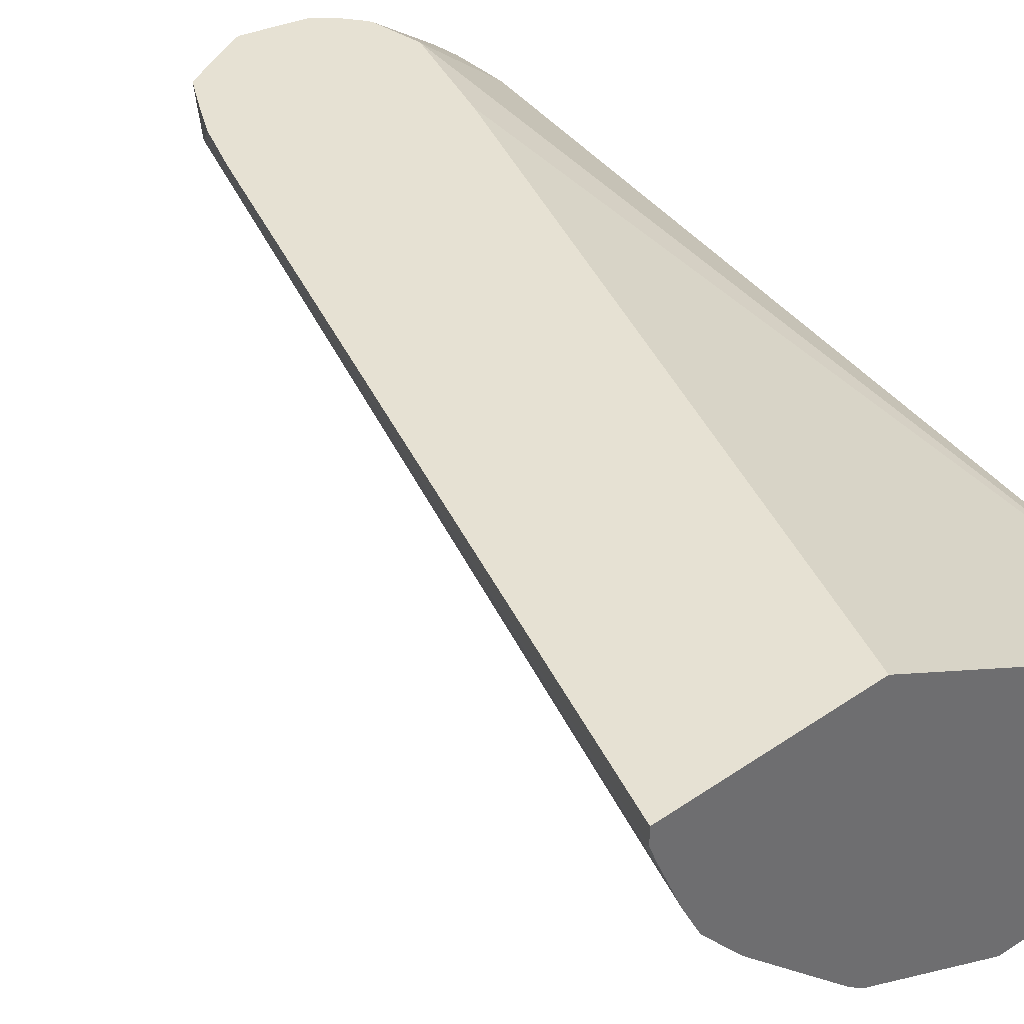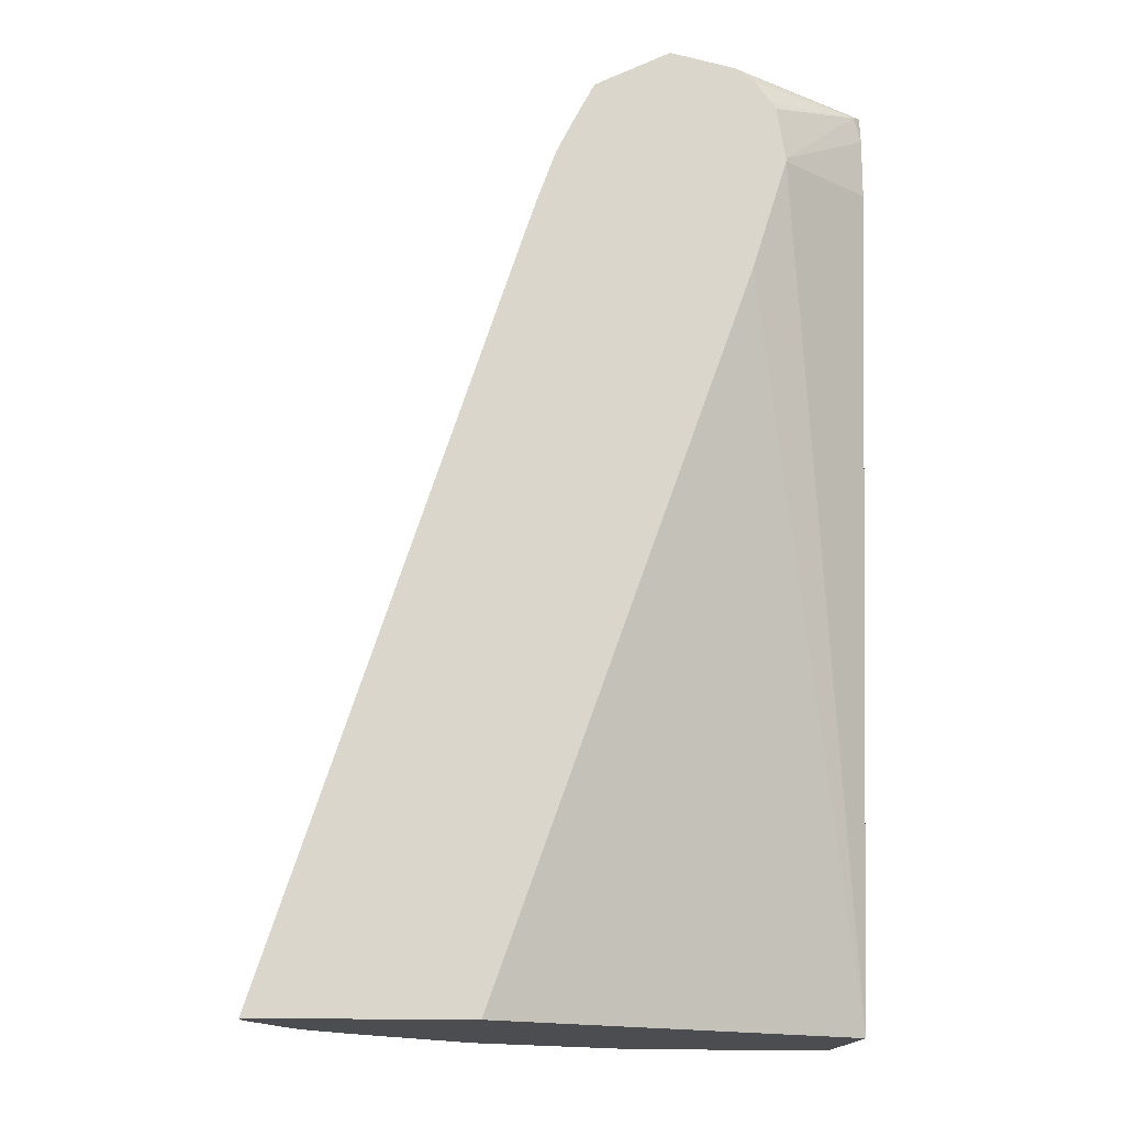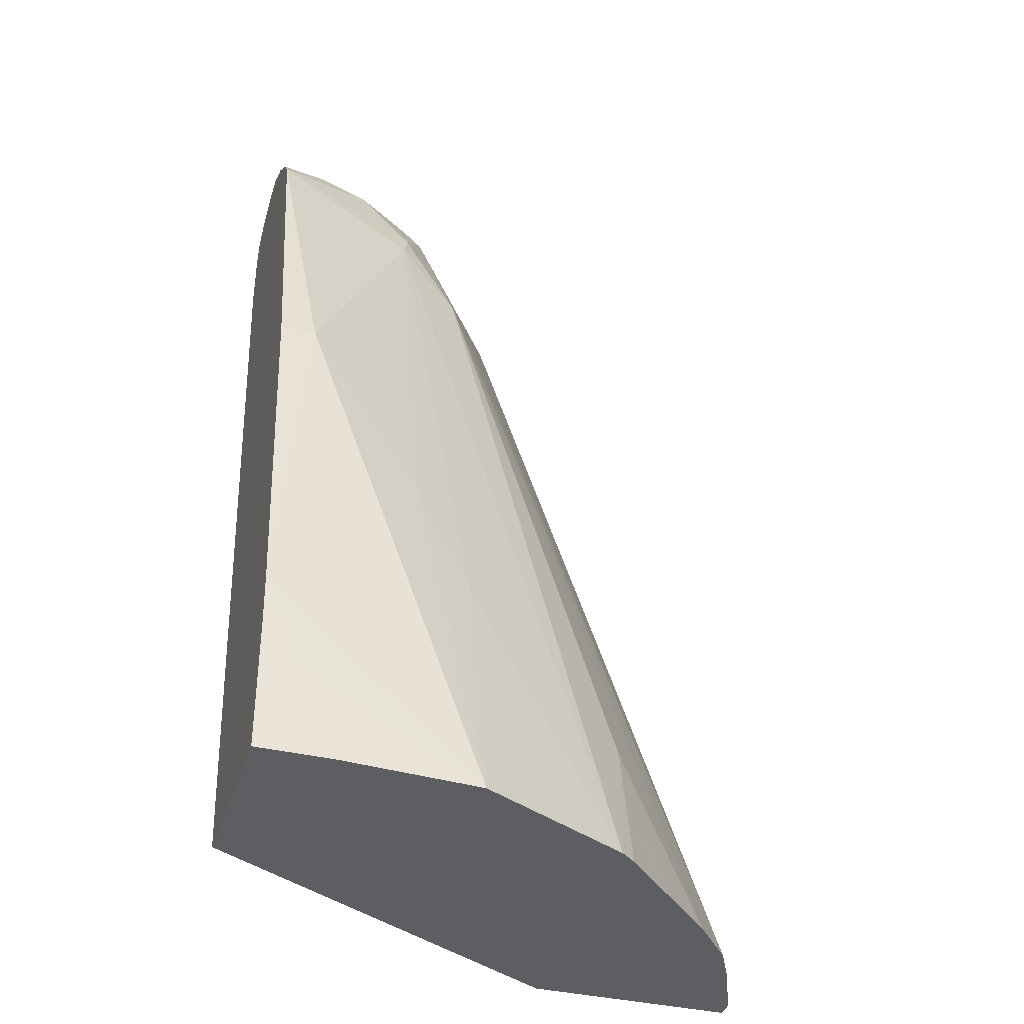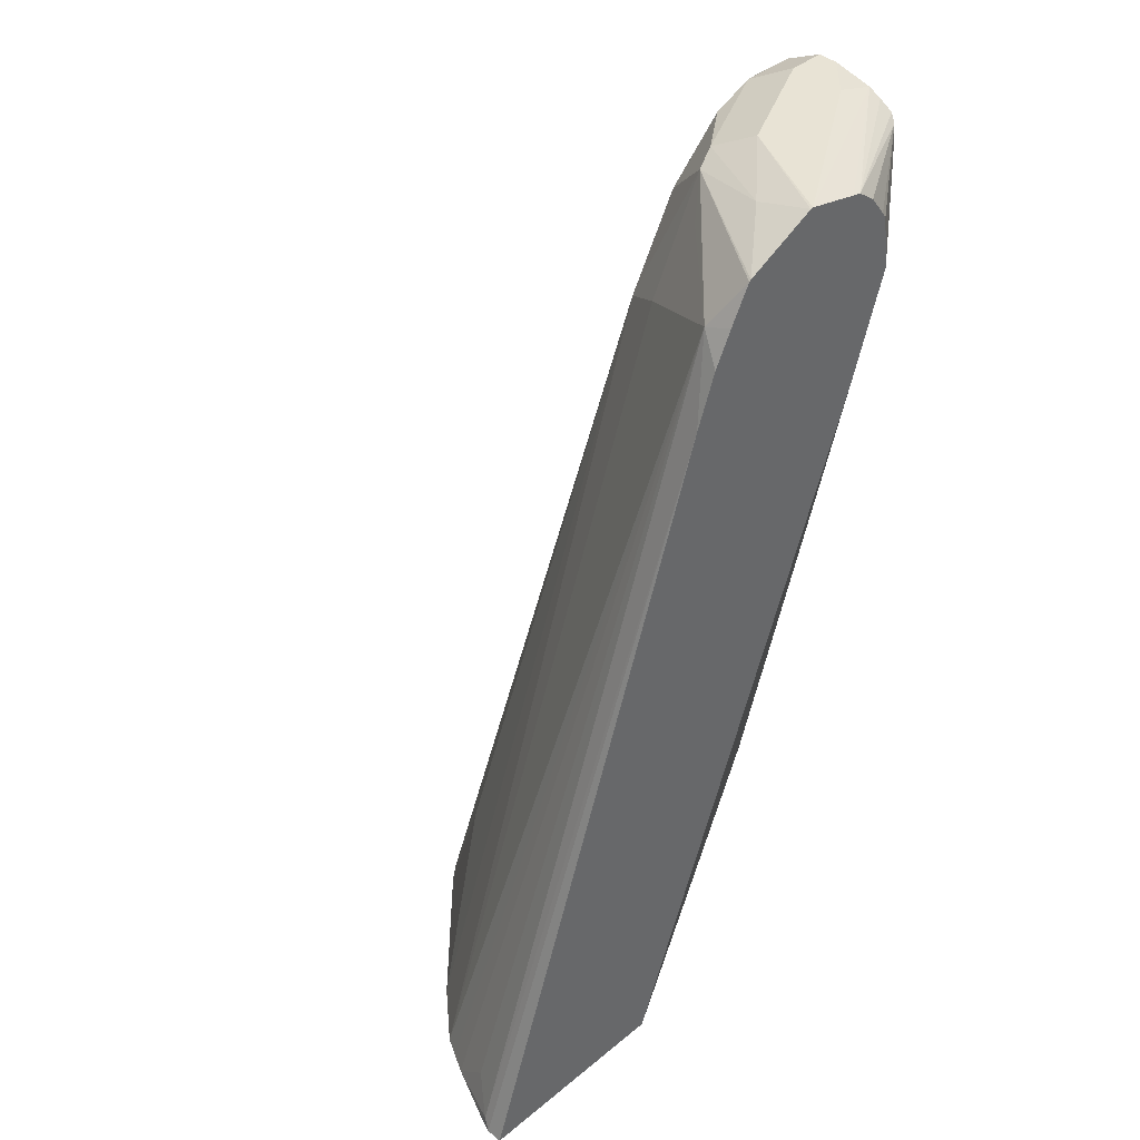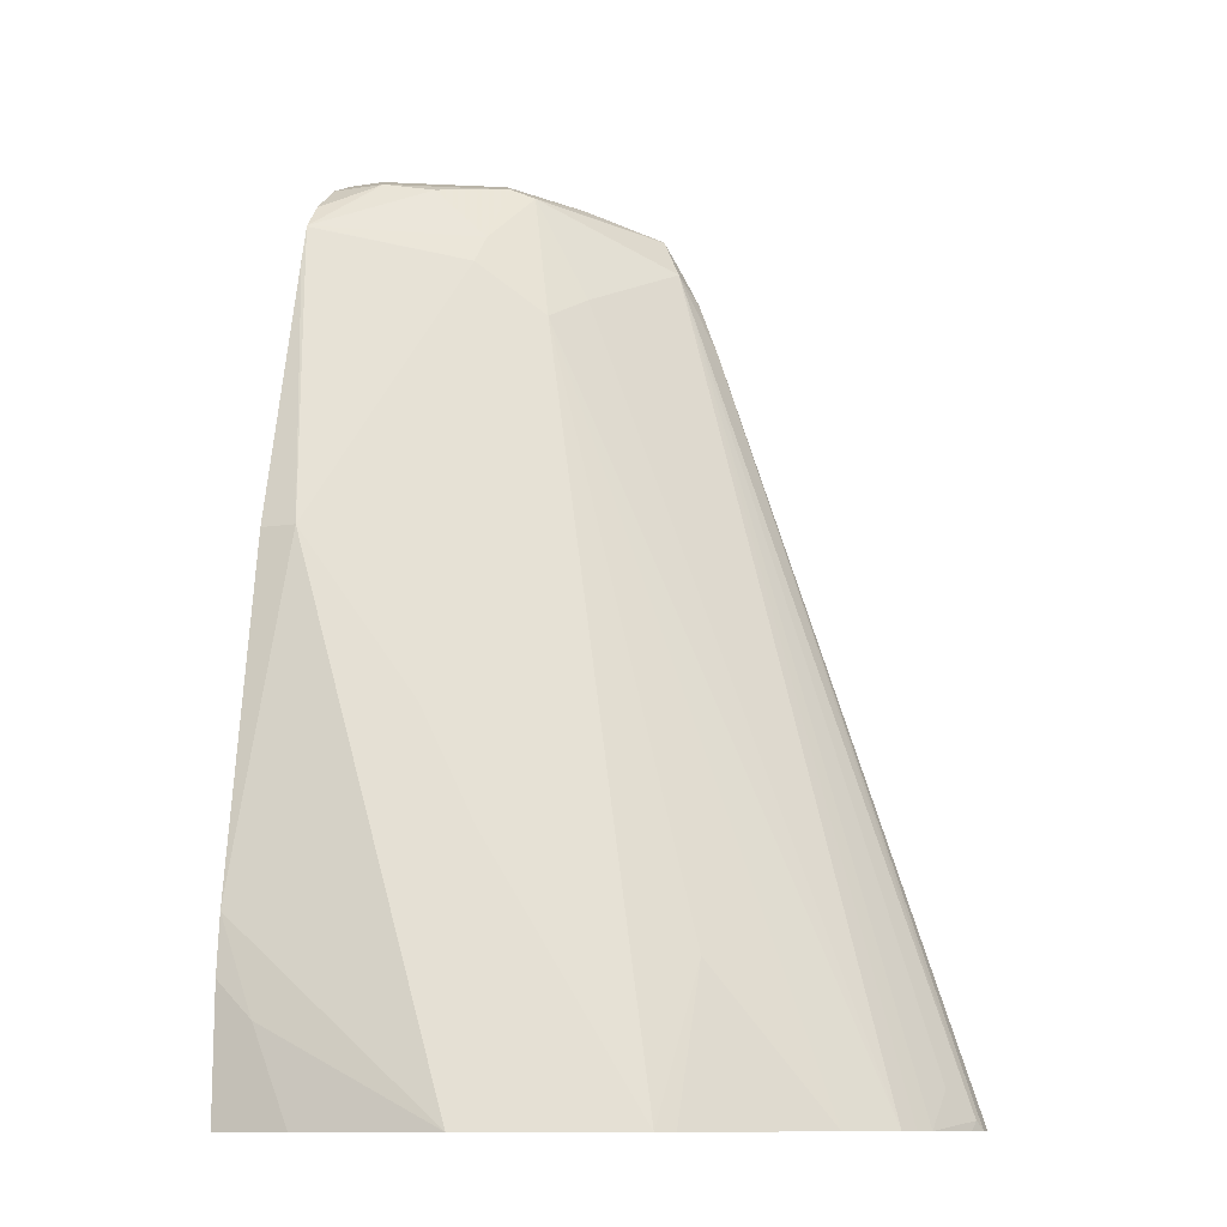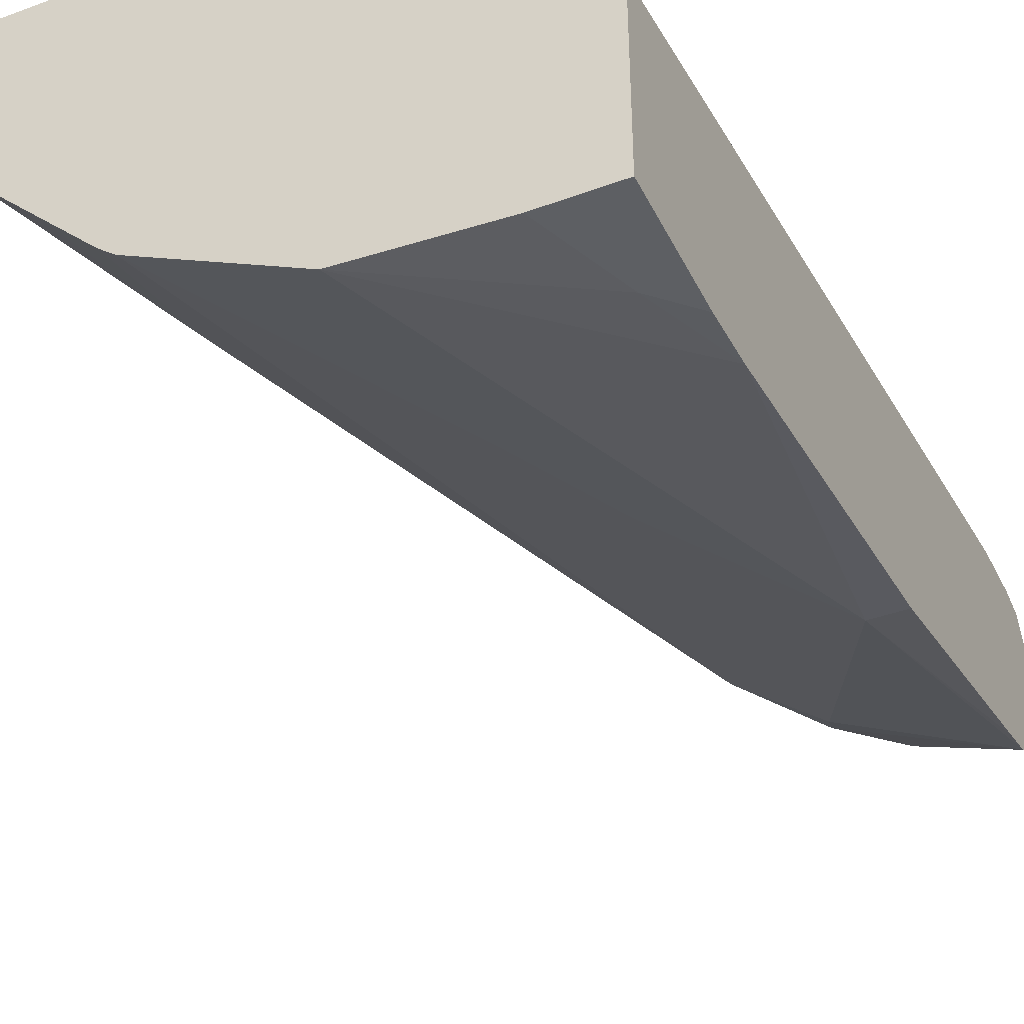
<metadata>
{"format":"obj","ext":"obj","renderer":"f3d","projection":"perspective","resolution":1024,"background":"white","views":[{"elev":38.7,"azim":-40.8,"up":"+Z"},{"elev":-15.8,"azim":-4.6,"up":"+Y"},{"elev":-37.9,"azim":163.1,"up":"+Y"},{"elev":41.3,"azim":-44.7,"up":"+Y"},{"elev":-11.6,"azim":-159.9,"up":"+Y"},{"elev":-40.0,"azim":24.5,"up":"+Z"}]}
</metadata>
<code>
v 0.09644 0.2492 -0.8515
v 0.08307 0.2492 -0.8515
v 0.09644 0.2492 -0.8441
v 0.09644 0.2423 -0.8653
v 0.04152 0.2492 -0.8307
v 0.07615 0.2423 -0.8653
v 0.08307 0.2492 -0.8307
v 0.09644 0.2459 -0.829
v 0.09644 0.2314 -0.8781
v 0.01816 0.244 -0.8099
v 0.02065 0.249 -0.79
v 0.02157 0.2492 -0.79
v 0.0346 0.2423 -0.8445
v 0.09644 0.2218 -0.8857
v 0.05711 0.2388 -0.8618
v 0.04152 0.2448 -0.79
v 0.04493 0.244 -0.79
v 0.09644 0.2434 -0.8241
v 0.007347 0.2423 -0.79
v 0.02596 0.2388 -0.8411
v -0.005983 0.2356 -0.79
v 0.03633 0.218 -0.8618
v 0.09644 0.2213 -0.8859
v 0.03892 0.2076 -0.867
v 0.05191 0.2388 -0.79
v 0.09344 0.2388 -0.8151
v 0.09644 0.2403 -0.8188
v 0.01297 0.2284 -0.8307
v -0.01557 0.218 -0.7995
v -0.006664 0.2351 -0.79
v 0.01384 0.1869 -0.8584
v 0.005175 0.1973 -0.8411
v 0.09644 0.2076 -0.8893
v 0.08307 0.1038 -0.9137
v 0.03892 0.04154 -0.9085
v 0.01816 1.587e-05 -0.9085
v -0.04027 -0.09679 -0.9022
v 0.05794 0.231 -0.79
v 0.0596 0.2284 -0.79
v 0.06269 0.2089 -0.79
v 0.09644 0.2298 -0.8166
v -0.02768 0.1881 -0.79
v -0.02036 0.2085 -0.79
v -0.01397 0.2212 -0.79
v -0.1028 -0.09679 -0.8377
v -0.1064 -0.09679 -0.8307
v -0.1099 -0.09679 -0.8237
v -0.1116 -0.08304 -0.8099
v -0.1194 -0.09343 -0.7995
v -0.04844 -0.04151 -0.8791
v -0.08764 -0.09679 -0.856
v 0.09644 0.1038 -0.9137
v 0.09644 -0.02732 -0.9329
v 0.01725 -0.09679 -0.931
v -0.03577 -0.09679 -0.9045
v -0.0461 -0.09679 -0.8976
v 0.06269 0.2076 -0.79
v 0.09644 0.2076 -0.8166
v -0.1211 -0.09679 -0.7962
v -0.1211 -0.09679 -0.79
v -0.1186 -0.09679 -0.8029
v -0.06688 -0.09679 -0.8768
v 0.09644 -0.04893 -0.9345
v 0.08307 -0.06227 -0.9345
v 0.06931 -0.09679 -0.9345
v 0.04981 0.1661 -0.79
v 0.09644 -0.09679 -0.8653
v -0.0441 -0.09679 -0.79
v 0.09644 -0.09679 -0.9345
f 29 45 46
f 29 46 47
f 29 47 48
f 29 48 49
f 29 49 42
f 31 45 32
f 31 50 51
f 31 51 45
f 33 52 34
f 34 52 53
f 34 53 54
f 29 32 45
f 31 37 50
f 34 54 35
f 26 38 39
f 29 43 44
f 35 54 36
f 22 24 31
f 23 33 34
f 23 34 24
f 24 34 35
f 24 35 36
f 29 44 30
f 24 36 37
f 25 38 26
f 26 39 40
f 26 40 41
f 26 41 27
f 28 32 29
f 29 42 43
f 24 37 31
f 36 54 55
f 40 57 58
f 37 55 54
f 20 32 28
f 63 65 64
f 63 69 65
f 57 67 58
f 57 66 67
f 54 64 65
f 53 64 54
f 53 63 64
f 50 62 51
f 50 56 62
f 49 61 59
f 47 49 48
f 47 61 49
f 42 59 60
f 42 49 59
f 40 58 41
f 37 56 50
f 37 54 65
f 37 65 69
f 37 69 67
f 66 68 67
f 37 67 68
f 37 68 60
f 36 55 37
f 37 60 59
f 37 61 47
f 37 47 46
f 37 46 45
f 37 45 51
f 37 51 62
f 37 62 56
f 37 59 61
f 20 31 32
f 5 13 10
f 20 30 21
f 6 15 13
f 6 14 15
f 6 9 14
f 5 11 12
f 5 10 11
f 4 9 6
f 3 7 8
f 2 13 5
f 2 6 13
f 1 6 2
f 1 4 6
f 1 9 4
f 1 14 9
f 1 23 14
f 7 12 8
f 1 33 23
f 1 53 52
f 1 63 53
f 1 69 63
f 1 67 69
f 1 58 67
f 1 41 58
f 1 18 27
f 1 8 18
f 1 3 8
f 1 7 3
f 1 12 7
f 1 5 12
f 1 2 5
f 20 22 31
f 1 52 33
f 8 12 16
f 1 27 41
f 8 17 18
f 8 16 17
f 20 29 30
f 20 28 29
f 17 27 18
f 17 26 27
f 14 22 15
f 14 24 22
f 14 23 24
f 13 22 20
f 13 15 22
f 11 16 12
f 11 17 16
f 11 25 17
f 11 38 25
f 11 39 38
f 17 25 26
f 11 57 40
f 10 19 11
f 11 40 39
f 10 13 20
f 10 20 21
f 11 19 21
f 11 21 30
f 11 30 44
f 10 21 19
f 11 66 57
f 11 43 42
f 11 42 60
f 11 60 68
f 11 44 43
f 11 68 66

</code>
